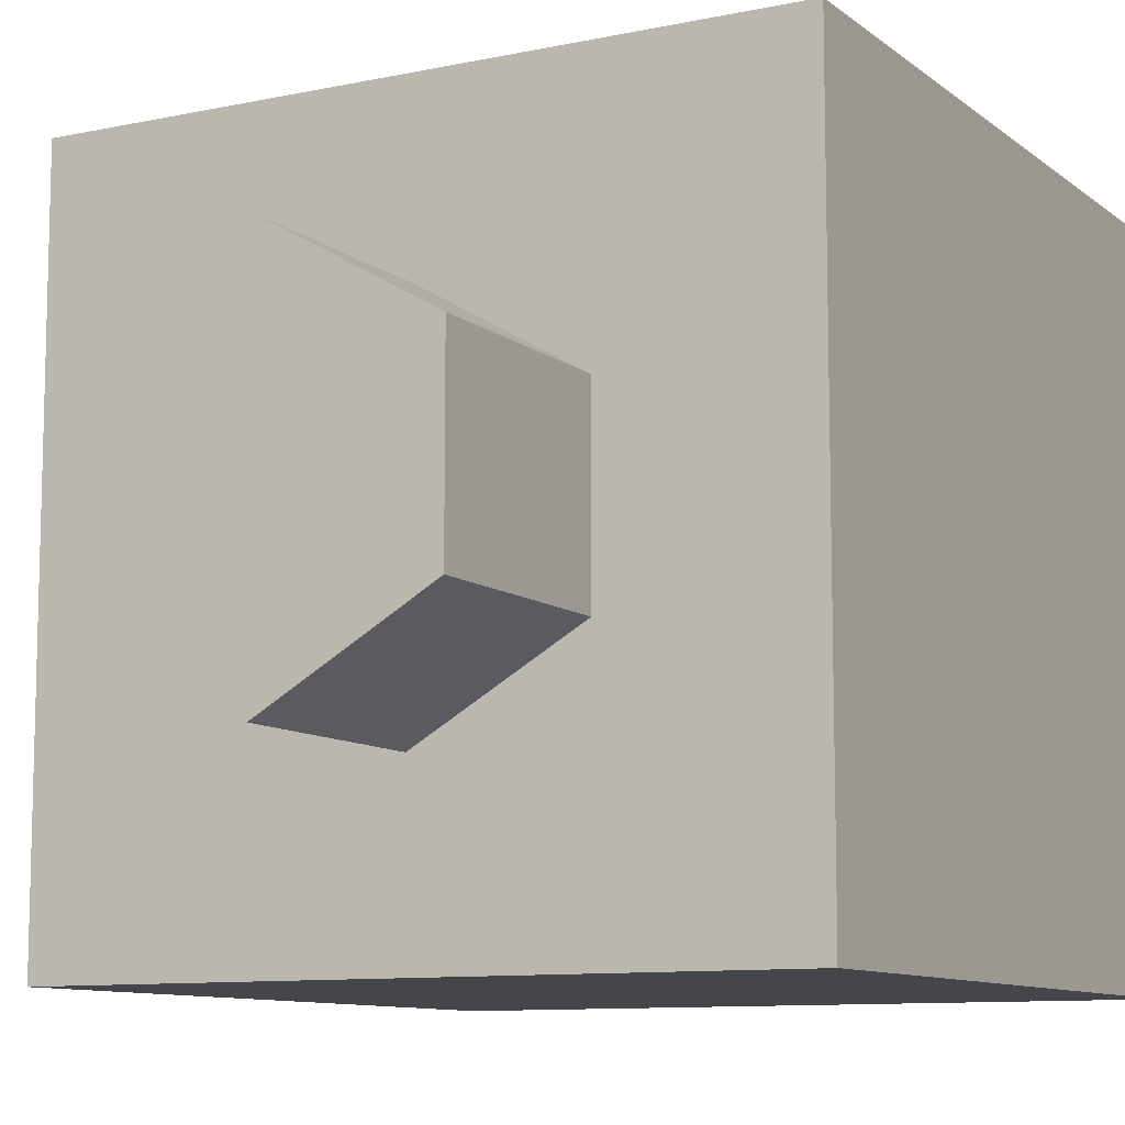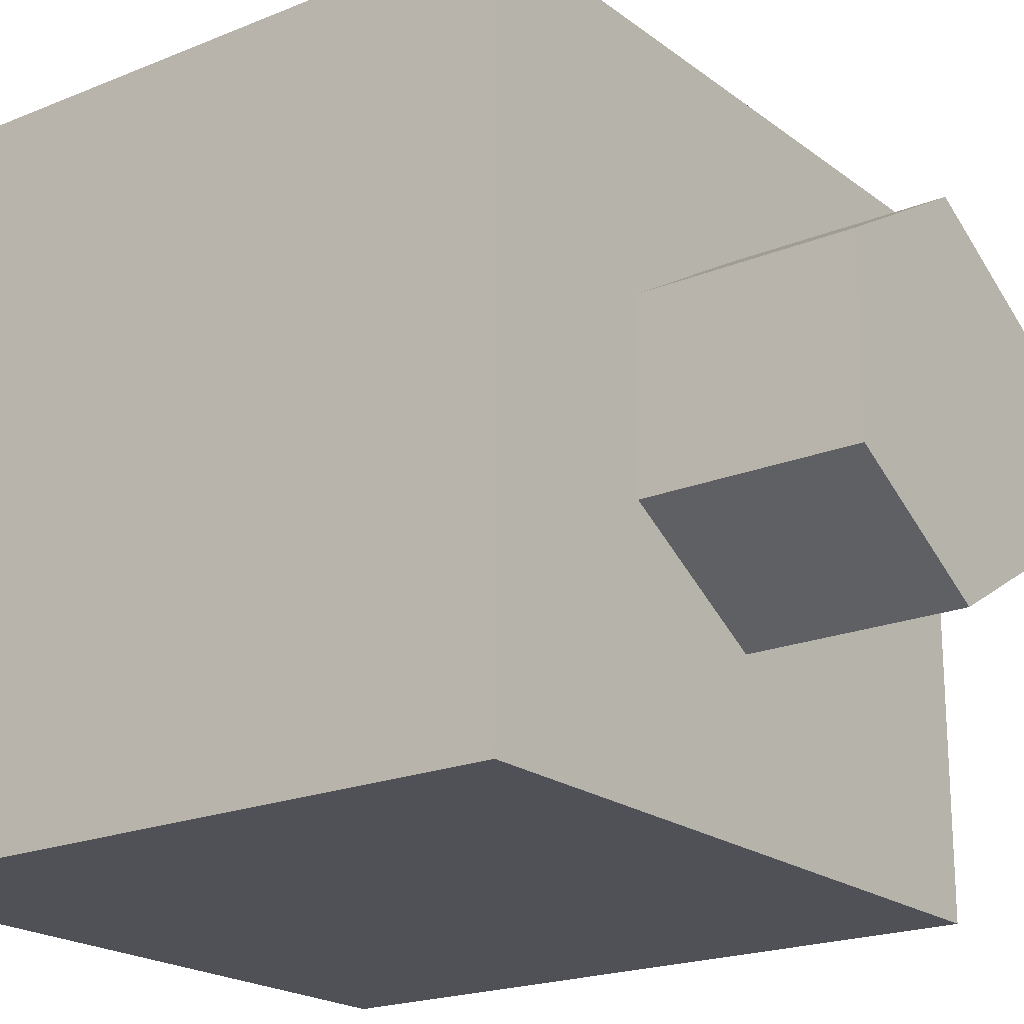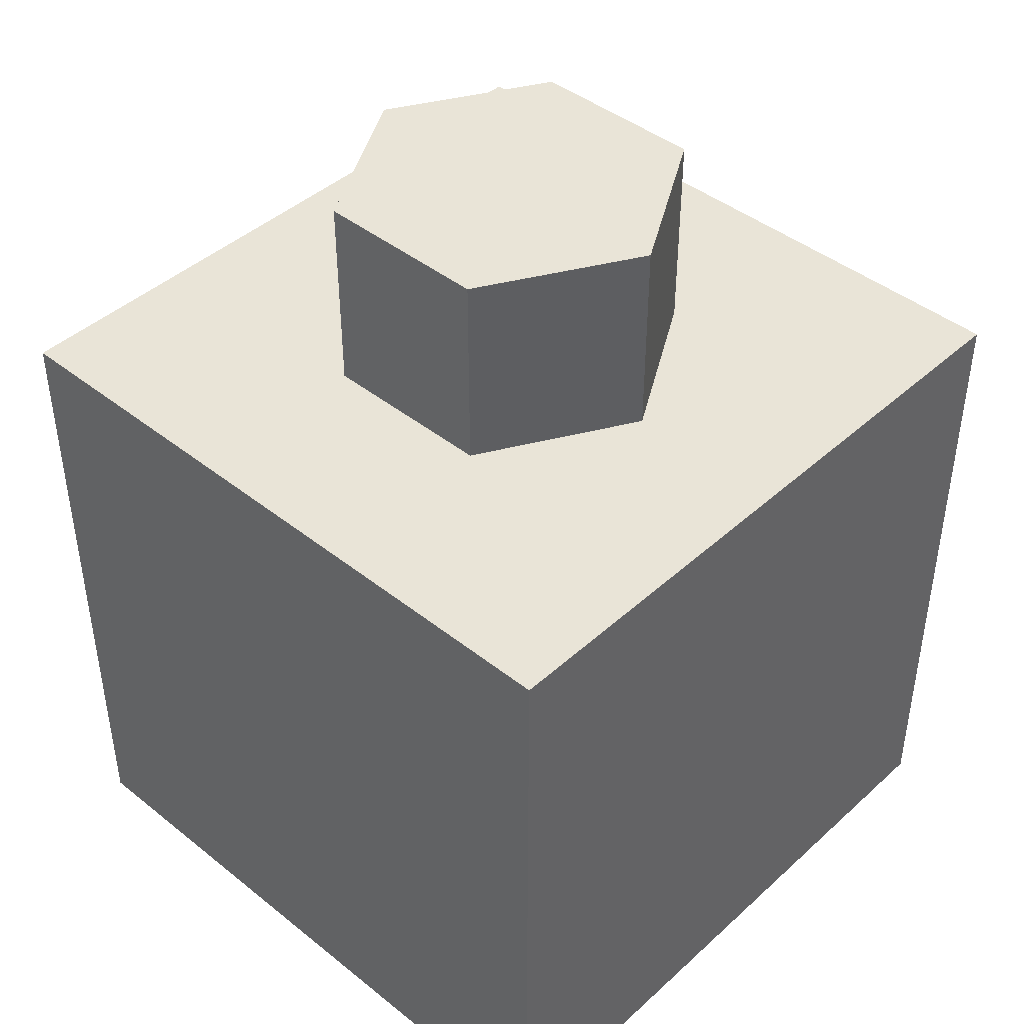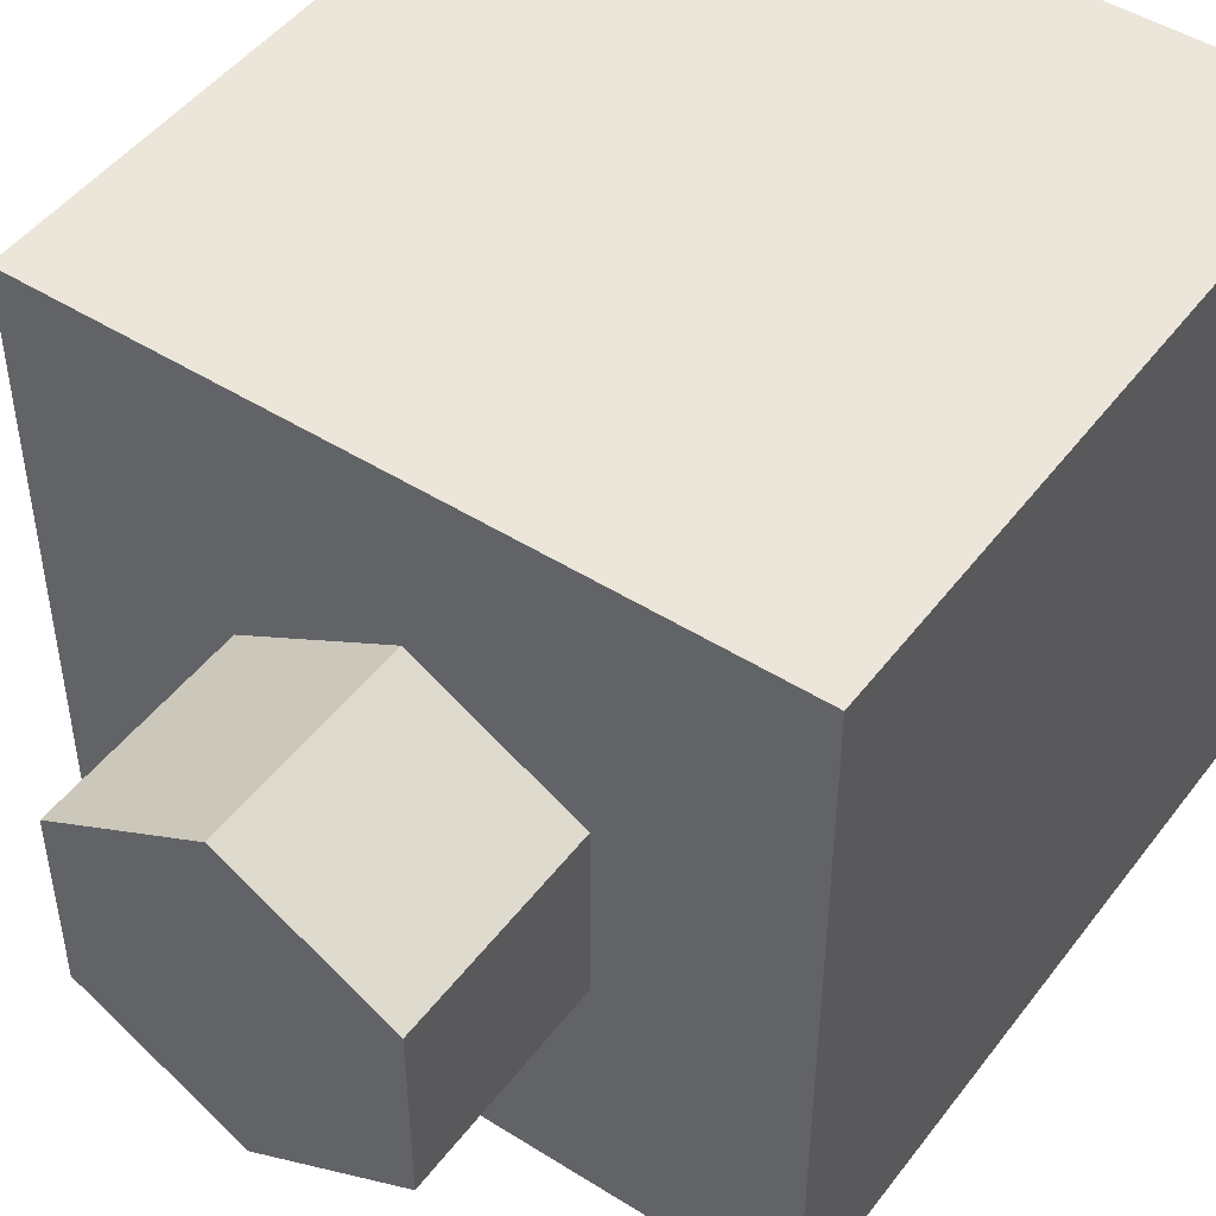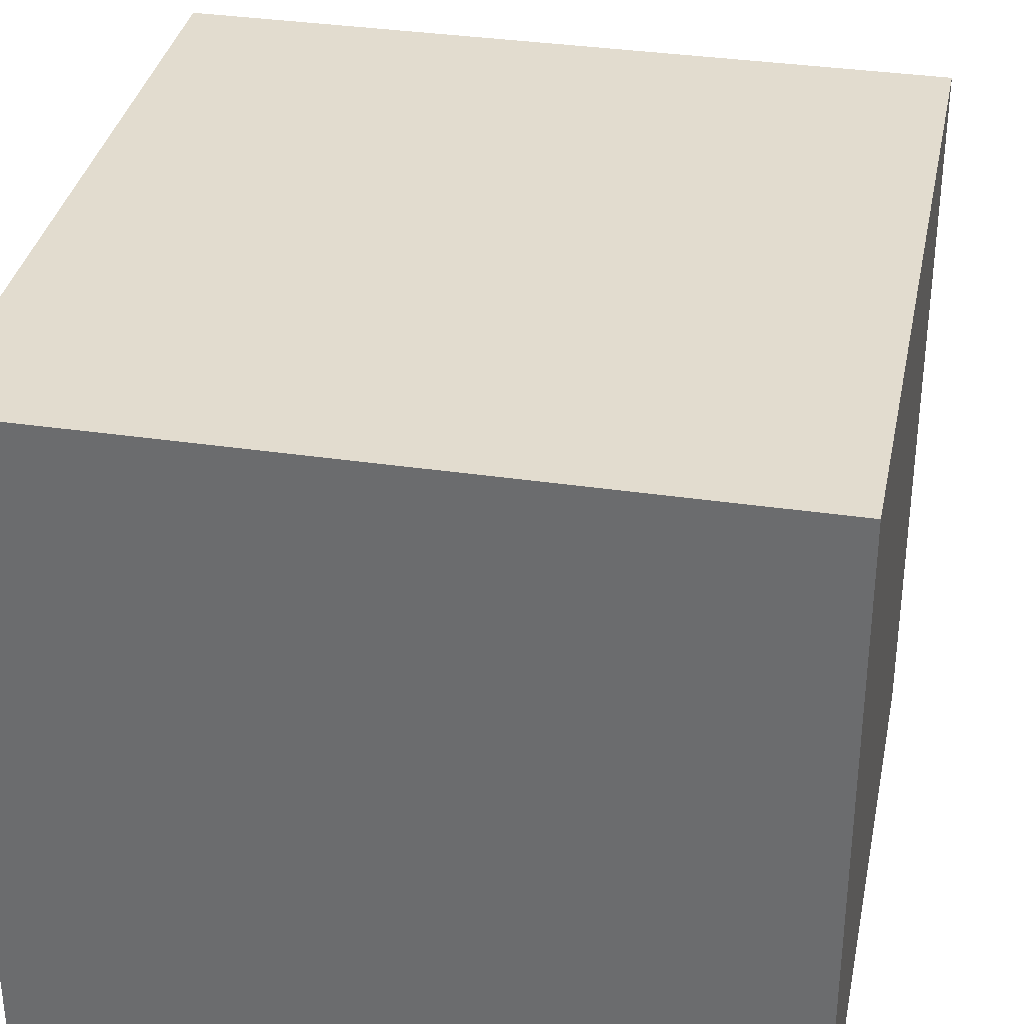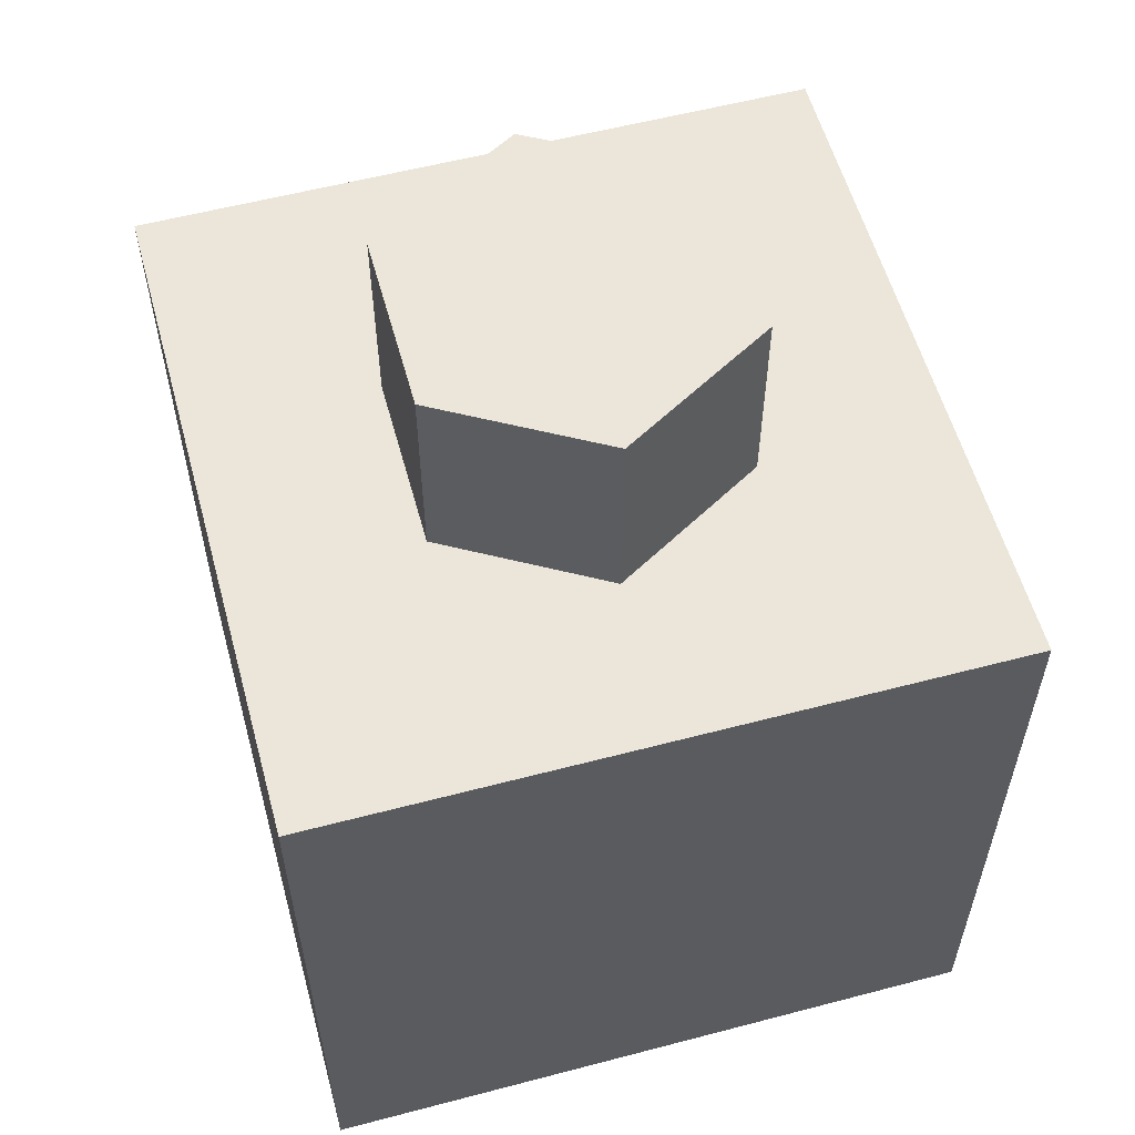
<metadata>
{"format":"obj","ext":"obj","renderer":"f3d","projection":"perspective","resolution":1024,"background":"white","views":[{"elev":-9.9,"azim":-151.3,"up":"+Z"},{"elev":-20.4,"azim":126.7,"up":"+Z"},{"elev":43.3,"azim":-46.8,"up":"+Y"},{"elev":47.8,"azim":-144.7,"up":"+Z"},{"elev":34.7,"azim":11.2,"up":"+Z"},{"elev":57.2,"azim":-15.3,"up":"+Y"}]}
</metadata>
<code>
v -0.038 -0.038 0.038
v -0.038 0.038 0.038
v -0.038 -0.038 -0.038
v -0.038 0.038 -0.038
v 0.038 -0.038 0.038
v 0.038 0.038 0.038
v 0.038 -0.038 -0.038
v 0.038 0.038 -0.038
v 0 0.038 -0.01976
v 0 0.0608 -0.01976
v 0.01717 0.038 -0.00988
v 0.01717 0.0608 -0.00988
v 0.01717 0.038 0.00988
v 0.01717 0.0608 0.00988
v 0 0.038 0.01976
v 0 0.0608 0.01976
v -0.01717 0.038 0.00988
v -0.01717 0.0608 0.00988
v -0.01717 0.038 -0.00988
v -0.01717 0.0608 -0.00988
f 1 2 4
f 1 4 3
f 3 4 8
f 3 8 7
f 7 8 6
f 7 6 5
f 5 6 2
f 5 2 1
f 3 7 5
f 3 5 1
f 8 4 2
f 8 2 6
f 9 11 13
f 9 13 15
f 9 15 17
f 9 17 19
f 9 10 12
f 9 12 11
f 11 12 14
f 11 14 13
f 13 14 16
f 13 16 15
f 15 16 18
f 15 18 17
f 12 10 20
f 12 20 18
f 12 18 16
f 12 16 14
f 17 18 20
f 17 20 19
f 19 20 10
f 19 10 9

</code>
